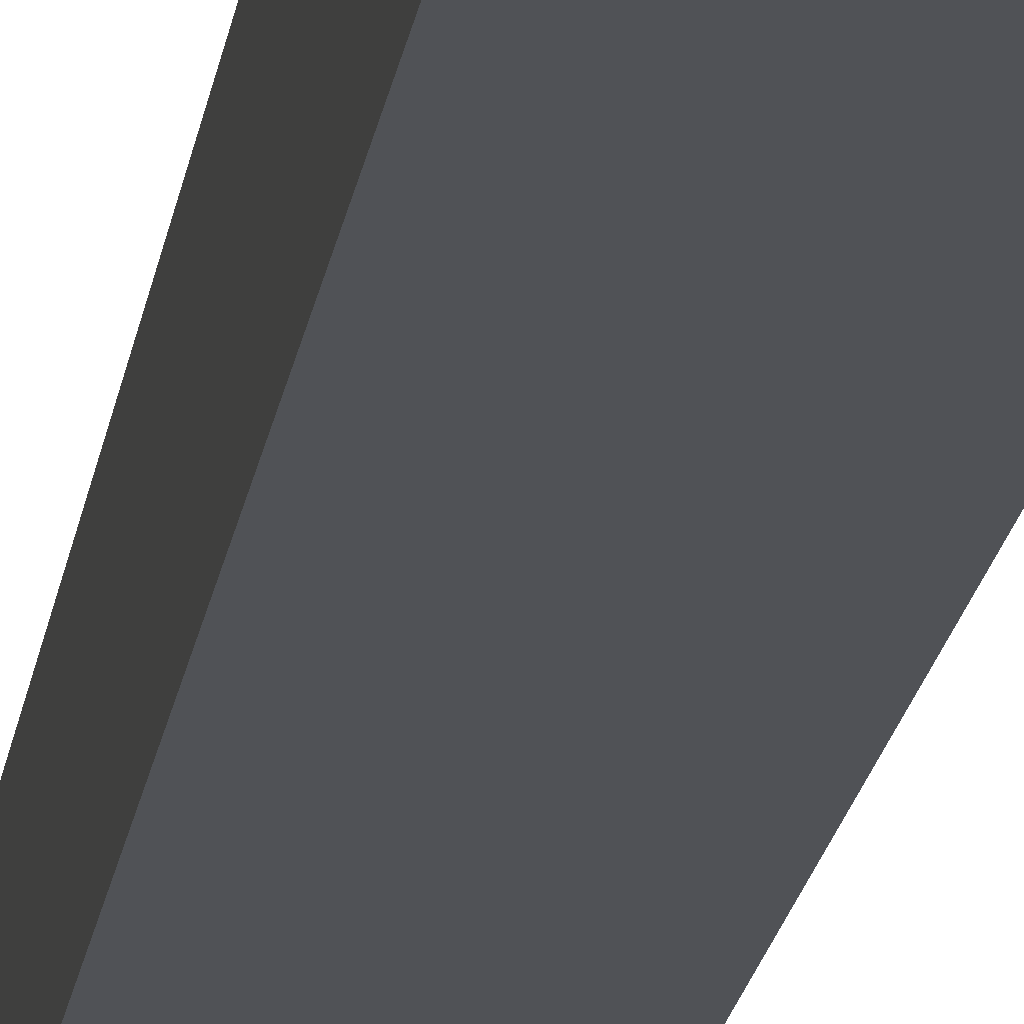
<metadata>
{"format":"obj","ext":"obj","renderer":"f3d","projection":"perspective","resolution":1024,"background":"white","views":[{"elev":-20.8,"azim":-8.7,"up":"+Z"}]}
</metadata>
<code>
v -0.1515 -0.9816 -0.1165
v 0.1515 -0.9816 -0.1165
v -0.1515 -0.9816 0.1165
v 0.1515 -0.9816 0.1165
v -0.1515 0.9816 -0.1165
v 0.1515 0.9816 -0.1165
v -0.1515 0.9816 0.1165
v 0.1515 0.9816 0.1165
v 0 0.9816 0
v 0.1515 0.9816 0
v 0 0.9816 -0.1165
v -0.1515 0.9816 0
v 0 0.9816 0.1165
v -0.1515 -0.9816 0
v -0.1515 0 0
v -0.1515 0 -0.1165
v -0.1515 0 0.1165
v 0 -0.9816 -0.1165
v 0 -0.9816 0
v 0.1515 -0.9816 0
v 0 -0.9816 0.1165
v 0.1515 0 -0.1165
v 0.1515 0 0
v 0.1515 0 0.1165
v 0 0 0.1165
v 0 0 -0.1165
v -0.07573 0.9816 -0.05824
v 0 0.9816 -0.05824
v -0.07573 0.9816 -0.1165
v 0.07573 0.9816 0.05824
v 0.1515 0.9816 0.05824
v 0.07573 0.9816 0
v 0.1515 0.9816 -0.05824
v 0.07573 0.9816 -0.1165
v 0.07573 0.9816 -0.05824
v -0.1515 0.9816 -0.05824
v -0.07573 0.9816 0
v -0.1515 0.9816 0.05824
v -0.07573 0.9816 0.1165
v -0.07573 0.9816 0.05824
v 0.07573 0.9816 0.1165
v 0 0.9816 0.05824
v -0.1515 -0.9816 -0.05824
v -0.1515 -0.4908 -0.05824
v -0.1515 -0.4908 -0.1165
v -0.1515 -0.9816 0.05824
v -0.1515 -0.4908 0.05824
v -0.1515 -0.4908 0
v -0.1515 0.4908 -0.05824
v -0.1515 0.4908 -0.1165
v -0.1515 0 -0.05824
v -0.1515 -0.4908 0.1165
v -0.1515 0 0.05824
v -0.1515 0.4908 0.1165
v -0.1515 0.4908 0.05824
v -0.1515 0.4908 0
v -0.07573 -0.9816 -0.1165
v -0.07573 -0.9816 -0.05824
v 0.07573 -0.9816 -0.1165
v 0.07573 -0.9816 -0.05824
v 0 -0.9816 -0.05824
v -0.07573 -0.9816 0.05824
v -0.07573 -0.9816 0
v 0.1515 -0.9816 -0.05824
v 0.07573 -0.9816 0
v 0.1515 -0.9816 0.05824
v 0.07573 -0.9816 0.1165
v 0.07573 -0.9816 0.05824
v -0.07573 -0.9816 0.1165
v 0 -0.9816 0.05824
v 0.1515 -0.4908 -0.1165
v 0.1515 0 -0.05824
v 0.1515 -0.4908 -0.05824
v 0.1515 0.4908 -0.1165
v 0.1515 0.4908 -0.05824
v 0.1515 0.4908 0.05824
v 0.1515 0.4908 0
v 0.1515 -0.4908 0
v 0.1515 0.4908 0.1165
v 0.1515 0 0.05824
v 0.1515 -0.4908 0.1165
v 0.1515 -0.4908 0.05824
v 0 -0.4908 0.1165
v -0.07573 -0.4908 0.1165
v 0.07573 -0.4908 0.1165
v 0.07573 0.4908 0.1165
v 0.07573 0 0.1165
v -0.07573 0 0.1165
v 0 0.4908 0.1165
v -0.07573 0.4908 0.1165
v -0.07573 -0.4908 -0.1165
v -0.07573 0.4908 -0.1165
v -0.07573 0 -0.1165
v 0.07573 -0.4908 -0.1165
v 0 -0.4908 -0.1165
v 0.07573 0 -0.1165
v 0 0.4908 -0.1165
v 0.07573 0.4908 -0.1165
v -0.1136 0.9816 -0.08735
v -0.07573 0.9816 -0.08735
v -0.1136 0.9816 -0.1165
v -0.03787 0.9816 -0.02912
v 0 0.9816 -0.02912
v -0.03787 0.9816 -0.05824
v 0 0.9816 -0.08735
v -0.03787 0.9816 -0.1165
v -0.03787 0.9816 -0.08735
v 0.03787 0.9816 0.02912
v 0.07573 0.9816 0.02912
v 0.03787 0.9816 0
v 0.1136 0.9816 0.08735
v 0.1515 0.9816 0.08735
v 0.1136 0.9816 0.05824
v 0.1515 0.9816 0.02912
v 0.1136 0.9816 0
v 0.1136 0.9816 0.02912
v 0.1515 0.9816 -0.02912
v 0.1136 0.9816 -0.05824
v 0.1136 0.9816 -0.02912
v 0.1515 0.9816 -0.08735
v 0.1136 0.9816 -0.1165
v 0.1136 0.9816 -0.08735
v 0.03787 0.9816 -0.1165
v 0.03787 0.9816 -0.08735
v 0.07573 0.9816 -0.08735
v 0.03787 0.9816 -0.02912
v 0.07573 0.9816 -0.02912
v 0.03787 0.9816 -0.05824
v -0.1515 0.9816 -0.08735
v -0.1136 0.9816 -0.05824
v -0.1515 0.9816 -0.02912
v -0.1136 0.9816 0
v -0.1136 0.9816 -0.02912
v -0.03787 0.9816 0
v -0.07573 0.9816 -0.02912
v -0.1515 0.9816 0.02912
v -0.1136 0.9816 0.05824
v -0.1136 0.9816 0.02912
v -0.1515 0.9816 0.08735
v -0.1136 0.9816 0.1165
v -0.1136 0.9816 0.08735
v -0.03787 0.9816 0.1165
v -0.03787 0.9816 0.08735
v -0.07573 0.9816 0.08735
v 0.03787 0.9816 0.1165
v 0.03787 0.9816 0.08735
v 0 0.9816 0.08735
v 0.1136 0.9816 0.1165
v 0.07573 0.9816 0.08735
v 0 0.9816 0.02912
v 0.03787 0.9816 0.05824
v -0.07573 0.9816 0.02912
v -0.03787 0.9816 0.05824
v -0.03787 0.9816 0.02912
v -0.1515 -0.9816 -0.08735
v -0.1515 -0.7362 -0.08735
v -0.1515 -0.7362 -0.1165
v -0.1515 -0.9816 -0.02912
v -0.1515 -0.7362 -0.02912
v -0.1515 -0.7362 -0.05824
v -0.1515 -0.2454 -0.08735
v -0.1515 -0.2454 -0.1165
v -0.1515 -0.4908 -0.08735
v -0.1515 -0.9816 0.02912
v -0.1515 -0.7362 0.02912
v -0.1515 -0.7362 0
v -0.1515 -0.9816 0.08735
v -0.1515 -0.7362 0.08735
v -0.1515 -0.7362 0.05824
v -0.1515 -0.2454 0.02912
v -0.1515 -0.2454 0
v -0.1515 -0.4908 0.02912
v -0.1515 0.2454 -0.02912
v -0.1515 0.2454 -0.05824
v -0.1515 0 -0.02912
v -0.1515 0.7362 -0.08735
v -0.1515 0.7362 -0.1165
v -0.1515 0.4908 -0.08735
v -0.1515 0.2454 -0.1165
v -0.1515 0 -0.08735
v -0.1515 0.2454 -0.08735
v -0.1515 -0.4908 -0.02912
v -0.1515 -0.2454 -0.02912
v -0.1515 -0.2454 -0.05824
v -0.1515 -0.7362 0.1165
v -0.1515 -0.4908 0.08735
v -0.1515 -0.2454 0.1165
v -0.1515 0 0.08735
v -0.1515 -0.2454 0.08735
v -0.1515 0 0.02912
v -0.1515 -0.2454 0.05824
v -0.1515 0.2454 0.1165
v -0.1515 0.4908 0.08735
v -0.1515 0.2454 0.08735
v -0.1515 0.7362 0.1165
v -0.1515 0.7362 0.08735
v -0.1515 0.7362 0.02912
v -0.1515 0.7362 0.05824
v -0.1515 0.7362 -0.02912
v -0.1515 0.7362 0
v -0.1515 0.7362 -0.05824
v -0.1515 0.2454 0
v -0.1515 0.4908 -0.02912
v -0.1515 0.2454 0.05824
v -0.1515 0.4908 0.02912
v -0.1515 0.2454 0.02912
v -0.1136 -0.9816 -0.1165
v -0.1136 -0.9816 -0.08735
v -0.03787 -0.9816 -0.1165
v -0.03787 -0.9816 -0.08735
v -0.07573 -0.9816 -0.08735
v -0.1136 -0.9816 -0.02912
v -0.1136 -0.9816 -0.05824
v 0.03787 -0.9816 -0.1165
v 0.03787 -0.9816 -0.08735
v 0 -0.9816 -0.08735
v 0.1136 -0.9816 -0.1165
v 0.1136 -0.9816 -0.08735
v 0.07573 -0.9816 -0.08735
v 0.03787 -0.9816 -0.02912
v 0 -0.9816 -0.02912
v 0.03787 -0.9816 -0.05824
v -0.03787 -0.9816 0.02912
v -0.07573 -0.9816 0.02912
v -0.03787 -0.9816 0
v -0.1136 -0.9816 0.08735
v -0.1136 -0.9816 0.05824
v -0.1136 -0.9816 0
v -0.1136 -0.9816 0.02912
v -0.03787 -0.9816 -0.05824
v -0.03787 -0.9816 -0.02912
v -0.07573 -0.9816 -0.02912
v 0.1515 -0.9816 -0.08735
v 0.1136 -0.9816 -0.05824
v 0.1515 -0.9816 -0.02912
v 0.1136 -0.9816 0
v 0.1136 -0.9816 -0.02912
v 0.03787 -0.9816 0
v 0.07573 -0.9816 -0.02912
v 0.1515 -0.9816 0.02912
v 0.1136 -0.9816 0.05824
v 0.1136 -0.9816 0.02912
v 0.1515 -0.9816 0.08735
v 0.1136 -0.9816 0.1165
v 0.1136 -0.9816 0.08735
v 0.03787 -0.9816 0.1165
v 0.03787 -0.9816 0.08735
v 0.07573 -0.9816 0.08735
v -0.03787 -0.9816 0.1165
v -0.03787 -0.9816 0.08735
v 0 -0.9816 0.08735
v -0.1136 -0.9816 0.1165
v -0.07573 -0.9816 0.08735
v 0 -0.9816 0.02912
v -0.03787 -0.9816 0.05824
v 0.07573 -0.9816 0.02912
v 0.03787 -0.9816 0.05824
v 0.03787 -0.9816 0.02912
v 0.1515 -0.7362 -0.1165
v 0.1515 -0.4908 -0.08735
v 0.1515 -0.7362 -0.08735
v 0.1515 -0.2454 -0.1165
v 0.1515 0 -0.08735
v 0.1515 -0.2454 -0.08735
v 0.1515 0 -0.02912
v 0.1515 -0.2454 -0.02912
v 0.1515 -0.2454 -0.05824
v 0.1515 0.2454 -0.1165
v 0.1515 0.4908 -0.08735
v 0.1515 0.2454 -0.08735
v 0.1515 0.7362 -0.1165
v 0.1515 0.7362 -0.08735
v 0.1515 0.7362 -0.02912
v 0.1515 0.7362 -0.05824
v 0.1515 0.7362 0.02912
v 0.1515 0.7362 0
v 0.1515 0.7362 0.08735
v 0.1515 0.7362 0.05824
v 0.1515 0.2454 0.02912
v 0.1515 0.2454 0
v 0.1515 0.4908 0.02912
v 0.1515 0.2454 -0.05824
v 0.1515 0.4908 -0.02912
v 0.1515 0.2454 -0.02912
v 0.1515 -0.7362 -0.05824
v 0.1515 -0.2454 0
v 0.1515 -0.4908 -0.02912
v 0.1515 -0.7362 0
v 0.1515 -0.7362 -0.02912
v 0.1515 0.2454 0.05824
v 0.1515 0 0.02912
v 0.1515 0.7362 0.1165
v 0.1515 0.4908 0.08735
v 0.1515 0.2454 0.1165
v 0.1515 0 0.08735
v 0.1515 0.2454 0.08735
v 0.1515 -0.2454 0.1165
v 0.1515 -0.4908 0.08735
v 0.1515 -0.2454 0.08735
v 0.1515 -0.7362 0.1165
v 0.1515 -0.7362 0.08735
v 0.1515 -0.7362 0.02912
v 0.1515 -0.7362 0.05824
v 0.1515 -0.2454 0.02912
v 0.1515 -0.2454 0.05824
v 0.1515 -0.4908 0.02912
v -0.07573 -0.7362 0.1165
v -0.1136 -0.7362 0.1165
v 0 -0.7362 0.1165
v -0.03787 -0.7362 0.1165
v 0 -0.2454 0.1165
v -0.03787 -0.2454 0.1165
v -0.03787 -0.4908 0.1165
v 0.07573 -0.7362 0.1165
v 0.03787 -0.7362 0.1165
v 0.1136 -0.7362 0.1165
v 0.1136 -0.2454 0.1165
v 0.1136 -0.4908 0.1165
v 0.1136 0.2454 0.1165
v 0.1136 0 0.1165
v 0.1136 0.7362 0.1165
v 0.1136 0.4908 0.1165
v 0.03787 0.2454 0.1165
v 0.03787 0 0.1165
v 0.07573 0.2454 0.1165
v 0.03787 -0.4908 0.1165
v 0.07573 -0.2454 0.1165
v 0.03787 -0.2454 0.1165
v -0.1136 -0.4908 0.1165
v -0.03787 0 0.1165
v -0.07573 -0.2454 0.1165
v -0.1136 0 0.1165
v -0.1136 -0.2454 0.1165
v 0.03787 0.4908 0.1165
v 0 0.2454 0.1165
v 0.07573 0.7362 0.1165
v 0 0.7362 0.1165
v 0.03787 0.7362 0.1165
v -0.07573 0.7362 0.1165
v -0.03787 0.7362 0.1165
v -0.1136 0.7362 0.1165
v -0.1136 0.2454 0.1165
v -0.1136 0.4908 0.1165
v -0.03787 0.2454 0.1165
v -0.03787 0.4908 0.1165
v -0.07573 0.2454 0.1165
v -0.1136 -0.7362 -0.1165
v -0.1136 -0.2454 -0.1165
v -0.1136 -0.4908 -0.1165
v -0.03787 -0.7362 -0.1165
v -0.07573 -0.7362 -0.1165
v -0.1136 0.2454 -0.1165
v -0.1136 0 -0.1165
v -0.1136 0.7362 -0.1165
v -0.1136 0.4908 -0.1165
v -0.03787 0.2454 -0.1165
v -0.03787 0 -0.1165
v -0.07573 0.2454 -0.1165
v 0.03787 -0.2454 -0.1165
v 0.03787 -0.4908 -0.1165
v 0 -0.2454 -0.1165
v 0.1136 -0.7362 -0.1165
v 0.07573 -0.7362 -0.1165
v 0 -0.7362 -0.1165
v 0.03787 -0.7362 -0.1165
v -0.07573 -0.2454 -0.1165
v -0.03787 -0.2454 -0.1165
v -0.03787 -0.4908 -0.1165
v 0.1136 -0.4908 -0.1165
v 0.03787 0 -0.1165
v 0.07573 -0.2454 -0.1165
v 0.1136 0 -0.1165
v 0.1136 -0.2454 -0.1165
v -0.03787 0.4908 -0.1165
v 0 0.2454 -0.1165
v -0.07573 0.7362 -0.1165
v 0 0.7362 -0.1165
v -0.03787 0.7362 -0.1165
v 0.07573 0.7362 -0.1165
v 0.03787 0.7362 -0.1165
v 0.1136 0.7362 -0.1165
v 0.1136 0.2454 -0.1165
v 0.1136 0.4908 -0.1165
v 0.03787 0.2454 -0.1165
v 0.03787 0.4908 -0.1165
v 0.07573 0.2454 -0.1165
f 5 99 101
f 99 27 100
f 100 29 101
f 99 100 101
f 27 102 104
f 102 9 103
f 103 28 104
f 102 103 104
f 28 105 107
f 105 11 106
f 106 29 107
f 105 106 107
f 27 104 100
f 104 28 107
f 107 29 100
f 104 107 100
f 9 108 110
f 108 30 109
f 109 32 110
f 108 109 110
f 30 111 113
f 111 8 112
f 112 31 113
f 111 112 113
f 31 114 116
f 114 10 115
f 115 32 116
f 114 115 116
f 30 113 109
f 113 31 116
f 116 32 109
f 113 116 109
f 10 117 119
f 117 33 118
f 118 35 119
f 117 118 119
f 33 120 122
f 120 6 121
f 121 34 122
f 120 121 122
f 34 123 125
f 123 11 124
f 124 35 125
f 123 124 125
f 33 122 118
f 122 34 125
f 125 35 118
f 122 125 118
f 9 110 103
f 110 32 126
f 126 28 103
f 110 126 103
f 32 115 127
f 115 10 119
f 119 35 127
f 115 119 127
f 35 124 128
f 124 11 105
f 105 28 128
f 124 105 128
f 32 127 126
f 127 35 128
f 128 28 126
f 127 128 126
f 5 129 99
f 129 36 130
f 130 27 99
f 129 130 99
f 36 131 133
f 131 12 132
f 132 37 133
f 131 132 133
f 37 134 135
f 134 9 102
f 102 27 135
f 134 102 135
f 36 133 130
f 133 37 135
f 135 27 130
f 133 135 130
f 12 136 138
f 136 38 137
f 137 40 138
f 136 137 138
f 38 139 141
f 139 7 140
f 140 39 141
f 139 140 141
f 39 142 144
f 142 13 143
f 143 40 144
f 142 143 144
f 38 141 137
f 141 39 144
f 144 40 137
f 141 144 137
f 13 145 147
f 145 41 146
f 146 42 147
f 145 146 147
f 41 148 149
f 148 8 111
f 111 30 149
f 148 111 149
f 30 108 151
f 108 9 150
f 150 42 151
f 108 150 151
f 41 149 146
f 149 30 151
f 151 42 146
f 149 151 146
f 12 138 132
f 138 40 152
f 152 37 132
f 138 152 132
f 40 143 153
f 143 13 147
f 147 42 153
f 143 147 153
f 42 150 154
f 150 9 134
f 134 37 154
f 150 134 154
f 40 153 152
f 153 42 154
f 154 37 152
f 153 154 152
f 1 155 157
f 155 43 156
f 156 45 157
f 155 156 157
f 43 158 160
f 158 14 159
f 159 44 160
f 158 159 160
f 44 161 163
f 161 16 162
f 162 45 163
f 161 162 163
f 43 160 156
f 160 44 163
f 163 45 156
f 160 163 156
f 14 164 166
f 164 46 165
f 165 48 166
f 164 165 166
f 46 167 169
f 167 3 168
f 168 47 169
f 167 168 169
f 47 170 172
f 170 15 171
f 171 48 172
f 170 171 172
f 46 169 165
f 169 47 172
f 172 48 165
f 169 172 165
f 15 173 175
f 173 49 174
f 174 51 175
f 173 174 175
f 49 176 178
f 176 5 177
f 177 50 178
f 176 177 178
f 50 179 181
f 179 16 180
f 180 51 181
f 179 180 181
f 49 178 174
f 178 50 181
f 181 51 174
f 178 181 174
f 14 166 159
f 166 48 182
f 182 44 159
f 166 182 159
f 48 171 183
f 171 15 175
f 175 51 183
f 171 175 183
f 51 180 184
f 180 16 161
f 161 44 184
f 180 161 184
f 48 183 182
f 183 51 184
f 184 44 182
f 183 184 182
f 3 185 168
f 185 52 186
f 186 47 168
f 185 186 168
f 52 187 189
f 187 17 188
f 188 53 189
f 187 188 189
f 53 190 191
f 190 15 170
f 170 47 191
f 190 170 191
f 52 189 186
f 189 53 191
f 191 47 186
f 189 191 186
f 17 192 194
f 192 54 193
f 193 55 194
f 192 193 194
f 54 195 196
f 195 7 139
f 139 38 196
f 195 139 196
f 38 136 198
f 136 12 197
f 197 55 198
f 136 197 198
f 54 196 193
f 196 38 198
f 198 55 193
f 196 198 193
f 12 131 200
f 131 36 199
f 199 56 200
f 131 199 200
f 36 129 201
f 129 5 176
f 176 49 201
f 129 176 201
f 49 173 203
f 173 15 202
f 202 56 203
f 173 202 203
f 36 201 199
f 201 49 203
f 203 56 199
f 201 203 199
f 17 194 188
f 194 55 204
f 204 53 188
f 194 204 188
f 55 197 205
f 197 12 200
f 200 56 205
f 197 200 205
f 56 202 206
f 202 15 190
f 190 53 206
f 202 190 206
f 55 205 204
f 205 56 206
f 206 53 204
f 205 206 204
f 1 207 155
f 207 57 208
f 208 43 155
f 207 208 155
f 57 209 211
f 209 18 210
f 210 58 211
f 209 210 211
f 58 212 213
f 212 14 158
f 158 43 213
f 212 158 213
f 57 211 208
f 211 58 213
f 213 43 208
f 211 213 208
f 18 214 216
f 214 59 215
f 215 61 216
f 214 215 216
f 59 217 219
f 217 2 218
f 218 60 219
f 217 218 219
f 60 220 222
f 220 19 221
f 221 61 222
f 220 221 222
f 59 219 215
f 219 60 222
f 222 61 215
f 219 222 215
f 19 223 225
f 223 62 224
f 224 63 225
f 223 224 225
f 62 226 227
f 226 3 167
f 167 46 227
f 226 167 227
f 46 164 229
f 164 14 228
f 228 63 229
f 164 228 229
f 62 227 224
f 227 46 229
f 229 63 224
f 227 229 224
f 18 216 210
f 216 61 230
f 230 58 210
f 216 230 210
f 61 221 231
f 221 19 225
f 225 63 231
f 221 225 231
f 63 228 232
f 228 14 212
f 212 58 232
f 228 212 232
f 61 231 230
f 231 63 232
f 232 58 230
f 231 232 230
f 2 233 218
f 233 64 234
f 234 60 218
f 233 234 218
f 64 235 237
f 235 20 236
f 236 65 237
f 235 236 237
f 65 238 239
f 238 19 220
f 220 60 239
f 238 220 239
f 64 237 234
f 237 65 239
f 239 60 234
f 237 239 234
f 20 240 242
f 240 66 241
f 241 68 242
f 240 241 242
f 66 243 245
f 243 4 244
f 244 67 245
f 243 244 245
f 67 246 248
f 246 21 247
f 247 68 248
f 246 247 248
f 66 245 241
f 245 67 248
f 248 68 241
f 245 248 241
f 21 249 251
f 249 69 250
f 250 70 251
f 249 250 251
f 69 252 253
f 252 3 226
f 226 62 253
f 252 226 253
f 62 223 255
f 223 19 254
f 254 70 255
f 223 254 255
f 69 253 250
f 253 62 255
f 255 70 250
f 253 255 250
f 20 242 236
f 242 68 256
f 256 65 236
f 242 256 236
f 68 247 257
f 247 21 251
f 251 70 257
f 247 251 257
f 70 254 258
f 254 19 238
f 238 65 258
f 254 238 258
f 68 257 256
f 257 70 258
f 258 65 256
f 257 258 256
f 2 259 261
f 259 71 260
f 260 73 261
f 259 260 261
f 71 262 264
f 262 22 263
f 263 72 264
f 262 263 264
f 72 265 267
f 265 23 266
f 266 73 267
f 265 266 267
f 71 264 260
f 264 72 267
f 267 73 260
f 264 267 260
f 22 268 270
f 268 74 269
f 269 75 270
f 268 269 270
f 74 271 272
f 271 6 120
f 120 33 272
f 271 120 272
f 33 117 274
f 117 10 273
f 273 75 274
f 117 273 274
f 74 272 269
f 272 33 274
f 274 75 269
f 272 274 269
f 10 114 276
f 114 31 275
f 275 77 276
f 114 275 276
f 31 112 278
f 112 8 277
f 277 76 278
f 112 277 278
f 76 279 281
f 279 23 280
f 280 77 281
f 279 280 281
f 31 278 275
f 278 76 281
f 281 77 275
f 278 281 275
f 22 270 263
f 270 75 282
f 282 72 263
f 270 282 263
f 75 273 283
f 273 10 276
f 276 77 283
f 273 276 283
f 77 280 284
f 280 23 265
f 265 72 284
f 280 265 284
f 75 283 282
f 283 77 284
f 284 72 282
f 283 284 282
f 2 261 233
f 261 73 285
f 285 64 233
f 261 285 233
f 73 266 287
f 266 23 286
f 286 78 287
f 266 286 287
f 78 288 289
f 288 20 235
f 235 64 289
f 288 235 289
f 73 287 285
f 287 78 289
f 289 64 285
f 287 289 285
f 23 279 291
f 279 76 290
f 290 80 291
f 279 290 291
f 76 277 293
f 277 8 292
f 292 79 293
f 277 292 293
f 79 294 296
f 294 24 295
f 295 80 296
f 294 295 296
f 76 293 290
f 293 79 296
f 296 80 290
f 293 296 290
f 24 297 299
f 297 81 298
f 298 82 299
f 297 298 299
f 81 300 301
f 300 4 243
f 243 66 301
f 300 243 301
f 66 240 303
f 240 20 302
f 302 82 303
f 240 302 303
f 81 301 298
f 301 66 303
f 303 82 298
f 301 303 298
f 23 291 286
f 291 80 304
f 304 78 286
f 291 304 286
f 80 295 305
f 295 24 299
f 299 82 305
f 295 299 305
f 82 302 306
f 302 20 288
f 288 78 306
f 302 288 306
f 80 305 304
f 305 82 306
f 306 78 304
f 305 306 304
f 3 252 308
f 252 69 307
f 307 84 308
f 252 307 308
f 69 249 310
f 249 21 309
f 309 83 310
f 249 309 310
f 83 311 313
f 311 25 312
f 312 84 313
f 311 312 313
f 69 310 307
f 310 83 313
f 313 84 307
f 310 313 307
f 21 246 315
f 246 67 314
f 314 85 315
f 246 314 315
f 67 244 316
f 244 4 300
f 300 81 316
f 244 300 316
f 81 297 318
f 297 24 317
f 317 85 318
f 297 317 318
f 67 316 314
f 316 81 318
f 318 85 314
f 316 318 314
f 24 294 320
f 294 79 319
f 319 87 320
f 294 319 320
f 79 292 322
f 292 8 321
f 321 86 322
f 292 321 322
f 86 323 325
f 323 25 324
f 324 87 325
f 323 324 325
f 79 322 319
f 322 86 325
f 325 87 319
f 322 325 319
f 21 315 309
f 315 85 326
f 326 83 309
f 315 326 309
f 85 317 327
f 317 24 320
f 320 87 327
f 317 320 327
f 87 324 328
f 324 25 311
f 311 83 328
f 324 311 328
f 85 327 326
f 327 87 328
f 328 83 326
f 327 328 326
f 3 308 185
f 308 84 329
f 329 52 185
f 308 329 185
f 84 312 331
f 312 25 330
f 330 88 331
f 312 330 331
f 88 332 333
f 332 17 187
f 187 52 333
f 332 187 333
f 84 331 329
f 331 88 333
f 333 52 329
f 331 333 329
f 25 323 335
f 323 86 334
f 334 89 335
f 323 334 335
f 86 321 336
f 321 8 148
f 148 41 336
f 321 148 336
f 41 145 338
f 145 13 337
f 337 89 338
f 145 337 338
f 86 336 334
f 336 41 338
f 338 89 334
f 336 338 334
f 13 142 340
f 142 39 339
f 339 90 340
f 142 339 340
f 39 140 341
f 140 7 195
f 195 54 341
f 140 195 341
f 54 192 343
f 192 17 342
f 342 90 343
f 192 342 343
f 39 341 339
f 341 54 343
f 343 90 339
f 341 343 339
f 25 335 330
f 335 89 344
f 344 88 330
f 335 344 330
f 89 337 345
f 337 13 340
f 340 90 345
f 337 340 345
f 90 342 346
f 342 17 332
f 332 88 346
f 342 332 346
f 89 345 344
f 345 90 346
f 346 88 344
f 345 346 344
f 1 157 207
f 157 45 347
f 347 57 207
f 157 347 207
f 45 162 349
f 162 16 348
f 348 91 349
f 162 348 349
f 91 350 351
f 350 18 209
f 209 57 351
f 350 209 351
f 45 349 347
f 349 91 351
f 351 57 347
f 349 351 347
f 16 179 353
f 179 50 352
f 352 93 353
f 179 352 353
f 50 177 355
f 177 5 354
f 354 92 355
f 177 354 355
f 92 356 358
f 356 26 357
f 357 93 358
f 356 357 358
f 50 355 352
f 355 92 358
f 358 93 352
f 355 358 352
f 26 359 361
f 359 94 360
f 360 95 361
f 359 360 361
f 94 362 363
f 362 2 217
f 217 59 363
f 362 217 363
f 59 214 365
f 214 18 364
f 364 95 365
f 214 364 365
f 94 363 360
f 363 59 365
f 365 95 360
f 363 365 360
f 16 353 348
f 353 93 366
f 366 91 348
f 353 366 348
f 93 357 367
f 357 26 361
f 361 95 367
f 357 361 367
f 95 364 368
f 364 18 350
f 350 91 368
f 364 350 368
f 93 367 366
f 367 95 368
f 368 91 366
f 367 368 366
f 2 362 259
f 362 94 369
f 369 71 259
f 362 369 259
f 94 359 371
f 359 26 370
f 370 96 371
f 359 370 371
f 96 372 373
f 372 22 262
f 262 71 373
f 372 262 373
f 94 371 369
f 371 96 373
f 373 71 369
f 371 373 369
f 26 356 375
f 356 92 374
f 374 97 375
f 356 374 375
f 92 354 376
f 354 5 101
f 101 29 376
f 354 101 376
f 29 106 378
f 106 11 377
f 377 97 378
f 106 377 378
f 92 376 374
f 376 29 378
f 378 97 374
f 376 378 374
f 11 123 380
f 123 34 379
f 379 98 380
f 123 379 380
f 34 121 381
f 121 6 271
f 271 74 381
f 121 271 381
f 74 268 383
f 268 22 382
f 382 98 383
f 268 382 383
f 34 381 379
f 381 74 383
f 383 98 379
f 381 383 379
f 26 375 370
f 375 97 384
f 384 96 370
f 375 384 370
f 97 377 385
f 377 11 380
f 380 98 385
f 377 380 385
f 98 382 386
f 382 22 372
f 372 96 386
f 382 372 386
f 97 385 384
f 385 98 386
f 386 96 384
f 385 386 384

</code>
